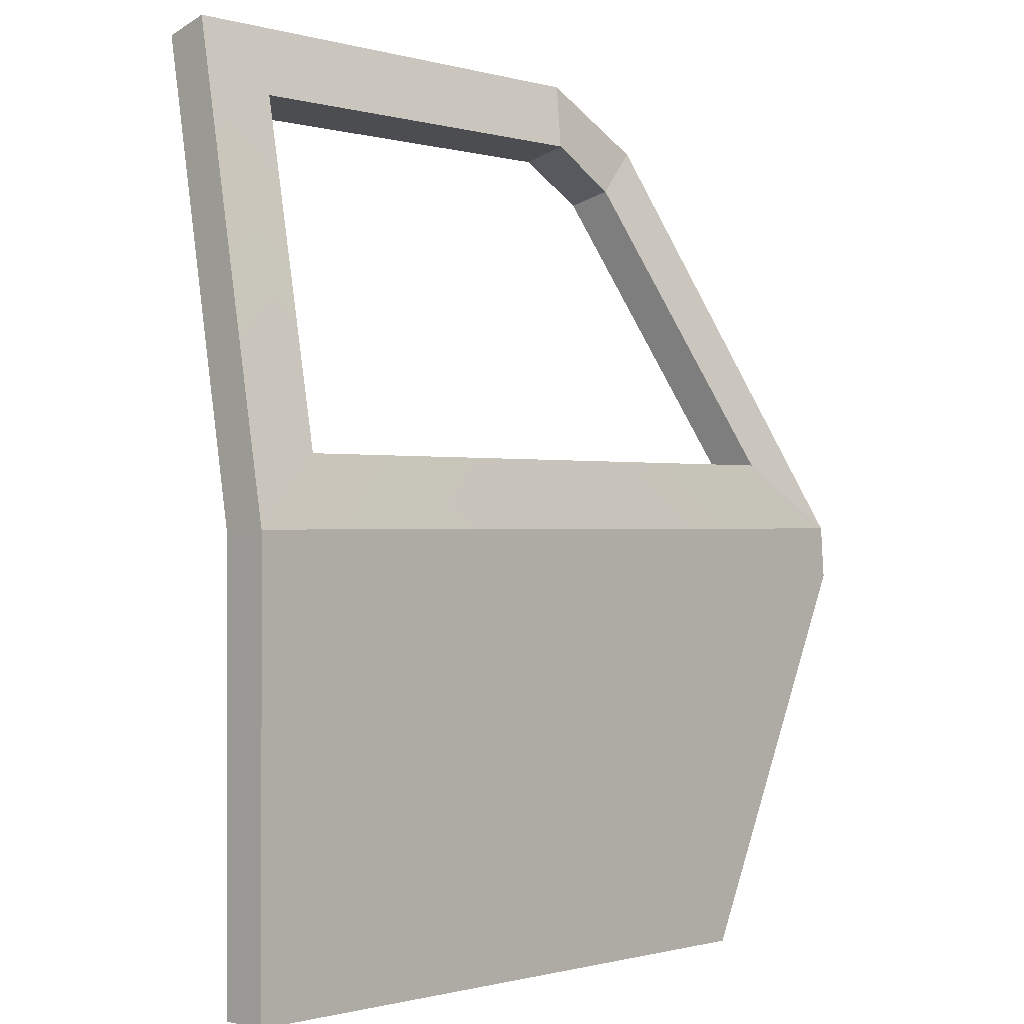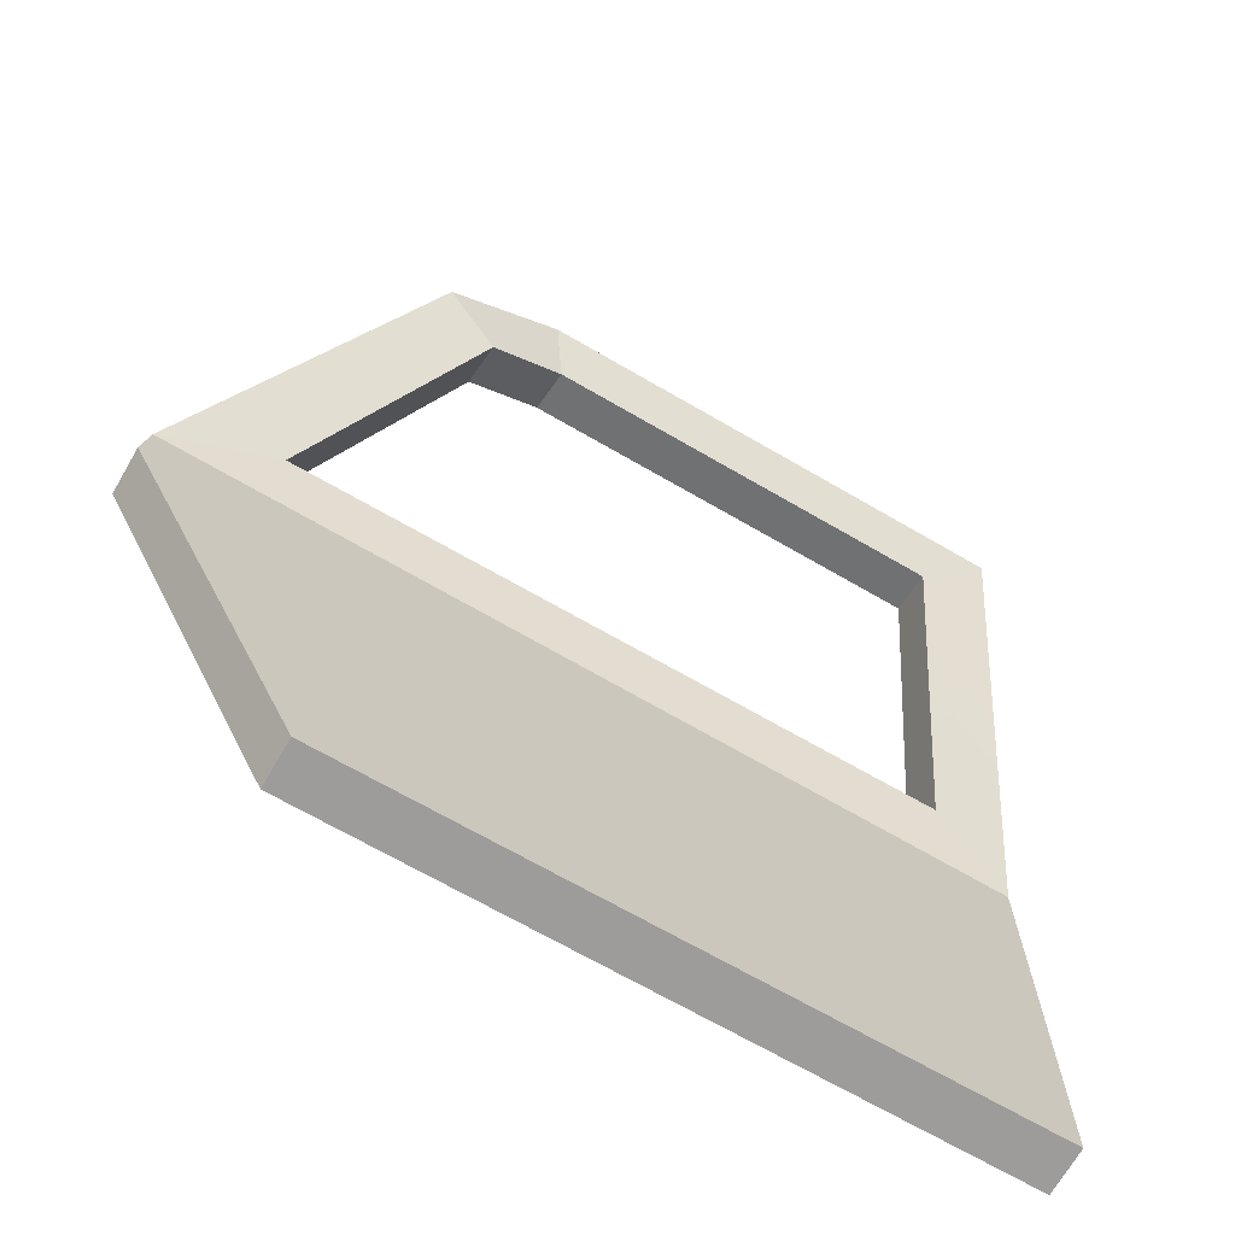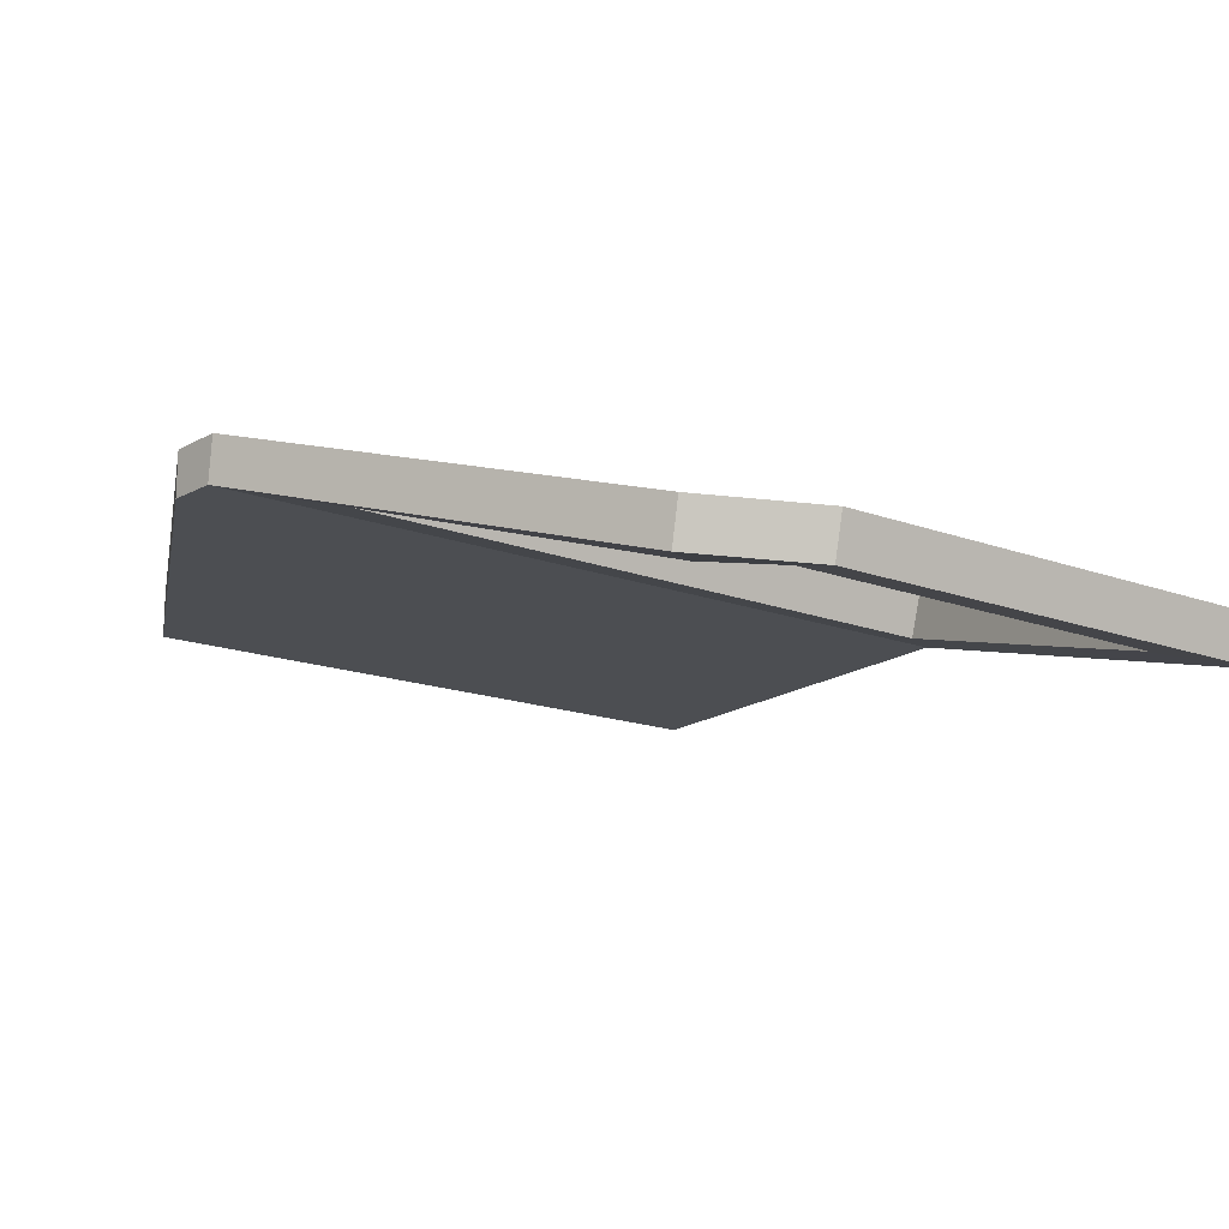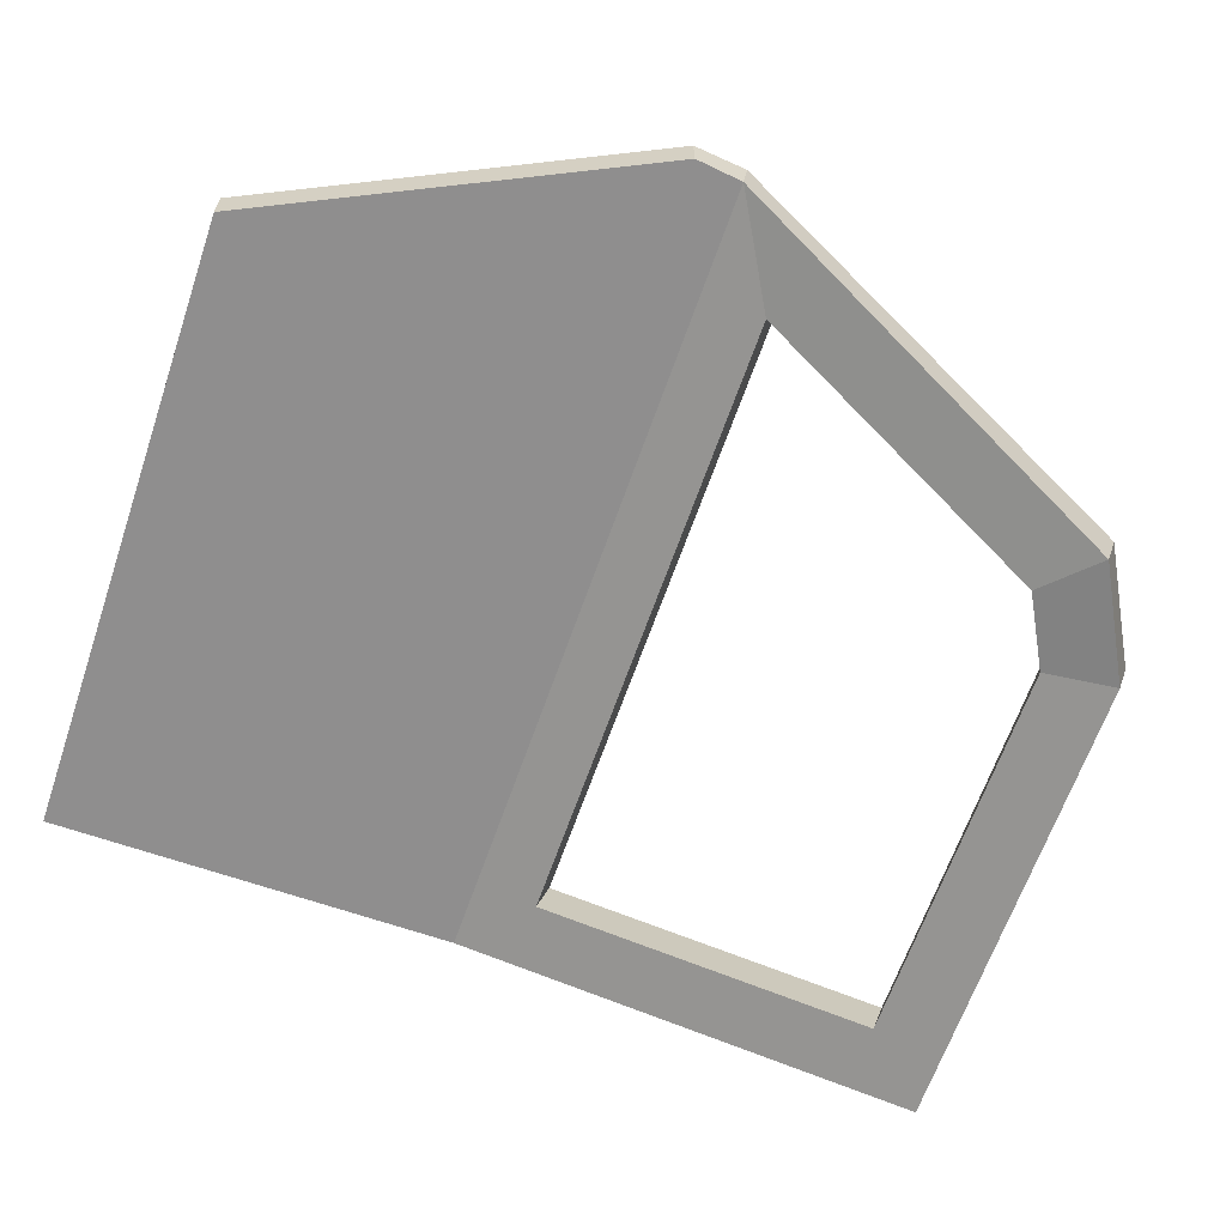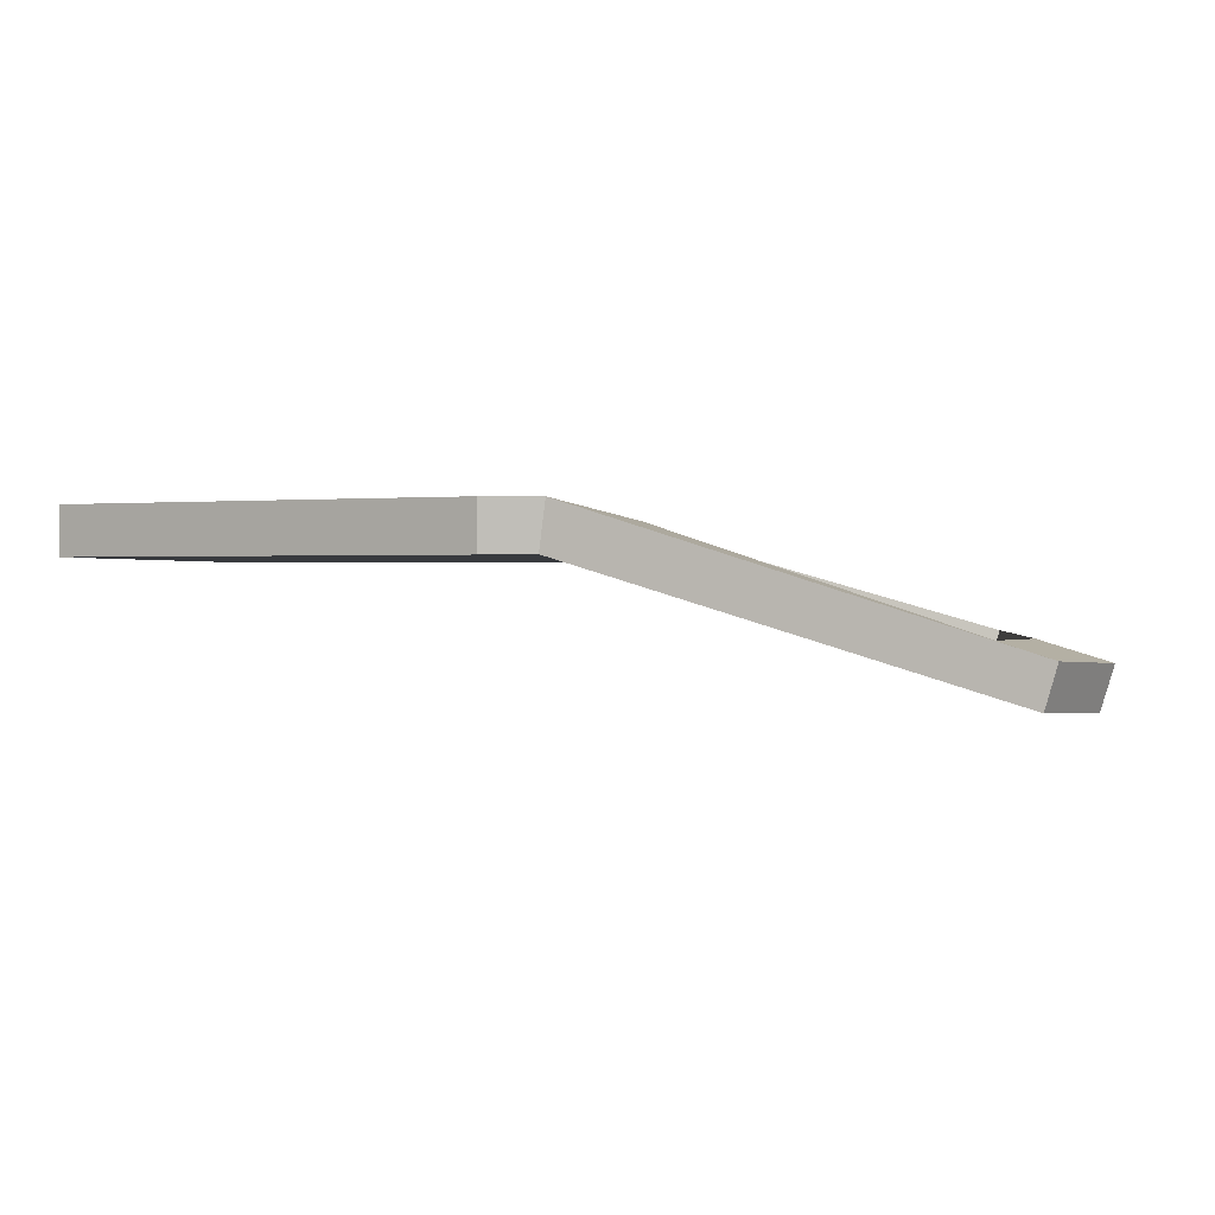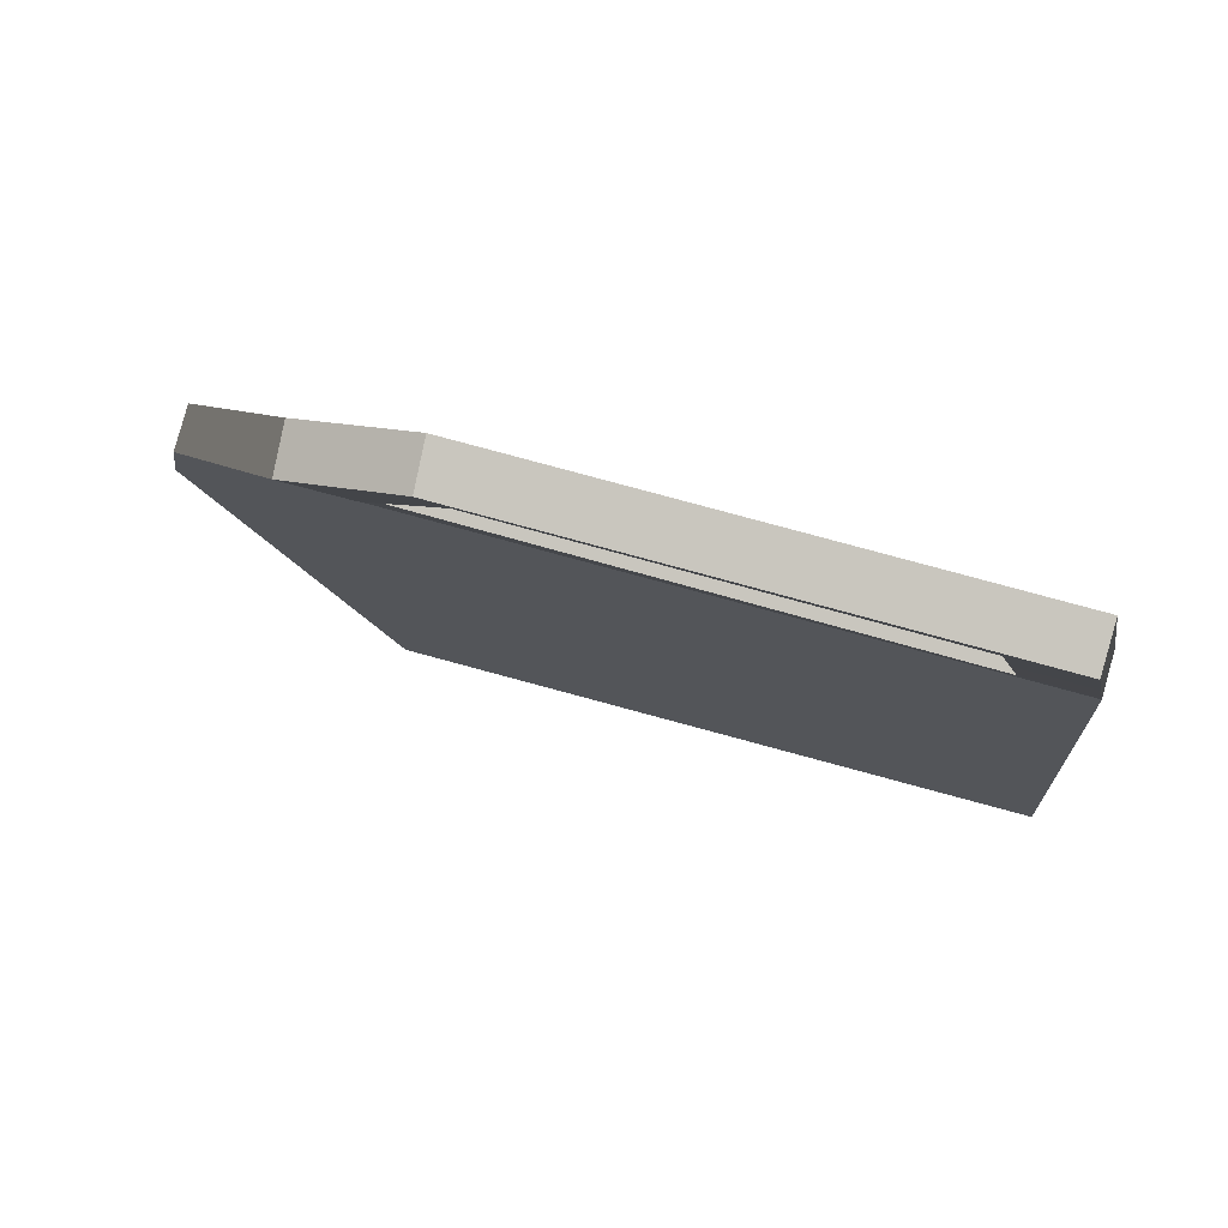
<metadata>
{"format":"obj","ext":"obj","renderer":"f3d","projection":"perspective","resolution":1024,"background":"white","views":[{"elev":-0.3,"azim":-47.4,"up":"+Y"},{"elev":-70.2,"azim":149.9,"up":"+Y"},{"elev":-16.9,"azim":143.4,"up":"+Z"},{"elev":-65.3,"azim":70.7,"up":"+Z"},{"elev":0.6,"azim":94.3,"up":"+Z"},{"elev":72.4,"azim":-164.3,"up":"+Y"}]}
</metadata>
<code>
g EPI_DoorBack_Sedan_01
v 0.3923 -0.811 0.1733
v -0.753 -0.7971 0.1733
v -0.7533 -0.03853 0.1733
v 0.556 -0.4717 0.1733
v 0.7197 -0.1323 0.1733
v 0.7111 -0.03853 0.1733
v 0.7111 -0.03853 0.1733
v 0.5243 0.08281 0.1429
v 0.2968 0.6037 -0.03297
v 0.395 0.6888 -0.06114
v 0.395 0.6888 -0.06114
v 0.2968 0.6037 -0.03297
v 0.1678 0.6749 -0.03278
v 0.1986 0.7943 -0.06993
v 0.1986 0.7943 -0.06993
v 0.1678 0.6749 -0.03278
v -0.5549 0.6747 -0.03354
v -0.6682 0.7943 -0.06993
v -0.6155 0.08144 0.1382
v -0.7533 -0.03853 0.1733
v 0.5243 0.08281 0.1429
v 0.7111 -0.03853 0.1733
v -0.7533 -0.04948 0.09403
v -0.753 -0.7971 0.09327
v 0.3923 -0.811 0.09327
v 0.556 -0.4717 0.09327
v 0.7197 -0.1323 0.09327
v 0.7101 -0.04828 0.09388
v 0.292 0.5834 -0.1102
v 0.5213 0.05908 0.0666
v 0.7101 -0.04828 0.09388
v 0.3905 0.6672 -0.138
v 0.1636 0.6531 -0.1096
v 0.292 0.5834 -0.1102
v 0.3905 0.6672 -0.138
v 0.1945 0.7715 -0.1465
v -0.5543 0.6518 -0.1102
v 0.1636 0.6531 -0.1096
v 0.1945 0.7715 -0.1465
v -0.6678 0.7714 -0.1466
v -0.6152 0.05883 0.0615
v -0.7533 -0.04948 0.09403
v 0.5213 0.05908 0.0666
v -0.6152 0.05883 0.0615
v -0.7533 -0.04948 0.09403
v 0.7101 -0.04828 0.09388
v 0.556 -0.4717 0.1733
v 0.556 -0.4717 0.09327
v 0.3923 -0.811 0.09327
v 0.3923 -0.811 0.1733
v 0.7197 -0.1323 0.1733
v 0.556 -0.4717 0.09327
v 0.7197 -0.1323 0.09327
v -0.753 -0.7971 0.1733
v -0.753 -0.7971 0.09327
v -0.7533 -0.04948 0.09403
v -0.7533 -0.03853 0.1733
v 0.3923 -0.811 0.1733
v 0.3923 -0.811 0.09327
v -0.753 -0.7971 0.09327
v -0.753 -0.7971 0.1733
v 0.7111 -0.03853 0.1733
v 0.7101 -0.04828 0.09388
v 0.7197 -0.1323 0.09327
v 0.7197 -0.1323 0.1733
v 0.395 0.6888 -0.06114
v 0.3905 0.6672 -0.138
v 0.7101 -0.04828 0.09388
v 0.7111 -0.03853 0.1733
v 0.5243 0.08281 0.1429
v 0.5213 0.05908 0.0666
v 0.292 0.5834 -0.1102
v 0.2968 0.6037 -0.03297
v 0.1986 0.7943 -0.06993
v 0.1945 0.7715 -0.1465
v 0.3905 0.6672 -0.138
v 0.395 0.6888 -0.06114
v 0.2968 0.6037 -0.03297
v 0.292 0.5834 -0.1102
v 0.1636 0.6531 -0.1096
v 0.1678 0.6749 -0.03278
v -0.6682 0.7943 -0.06993
v -0.6678 0.7714 -0.1466
v 0.1945 0.7715 -0.1465
v 0.1986 0.7943 -0.06993
v 0.1678 0.6749 -0.03278
v 0.1636 0.6531 -0.1096
v -0.5543 0.6518 -0.1102
v -0.5549 0.6747 -0.03354
v -0.7533 -0.03853 0.1733
v -0.7533 -0.04948 0.09403
v -0.6678 0.7714 -0.1466
v -0.6682 0.7943 -0.06993
v -0.5549 0.6747 -0.03354
v -0.5543 0.6518 -0.1102
v -0.6152 0.05883 0.0615
v -0.6155 0.08144 0.1382
v -0.6155 0.08144 0.1382
v -0.6152 0.05883 0.0615
v 0.5213 0.05908 0.0666
v 0.5243 0.08281 0.1429
g EPI_DoorBack_Sedan_01_0
f 3 2 1
f 4 3 1
f 3 4 5
f 6 3 5
f 9 8 7
f 10 9 7
f 13 12 11
f 14 13 11
f 17 16 15
f 18 17 15
f 19 17 18
f 20 19 18
f 21 19 20
f 22 21 20
f 25 24 23
f 26 25 23
f 27 26 23
f 28 27 23
f 31 30 29
f 32 31 29
f 35 34 33
f 36 35 33
f 39 38 37
f 40 39 37
f 40 37 41
f 42 40 41
f 45 44 43
f 46 45 43
f 49 48 47
f 50 49 47
f 47 52 51
f 52 53 51
f 56 55 54
f 57 56 54
f 60 59 58
f 61 60 58
f 64 63 62
f 65 64 62
f 68 67 66
f 69 68 66
f 72 71 70
f 73 72 70
f 76 75 74
f 77 76 74
f 80 79 78
f 81 80 78
f 84 83 82
f 85 84 82
f 88 87 86
f 89 88 86
f 92 91 90
f 93 92 90
f 96 95 94
f 97 96 94
f 100 99 98
f 101 100 98

</code>
